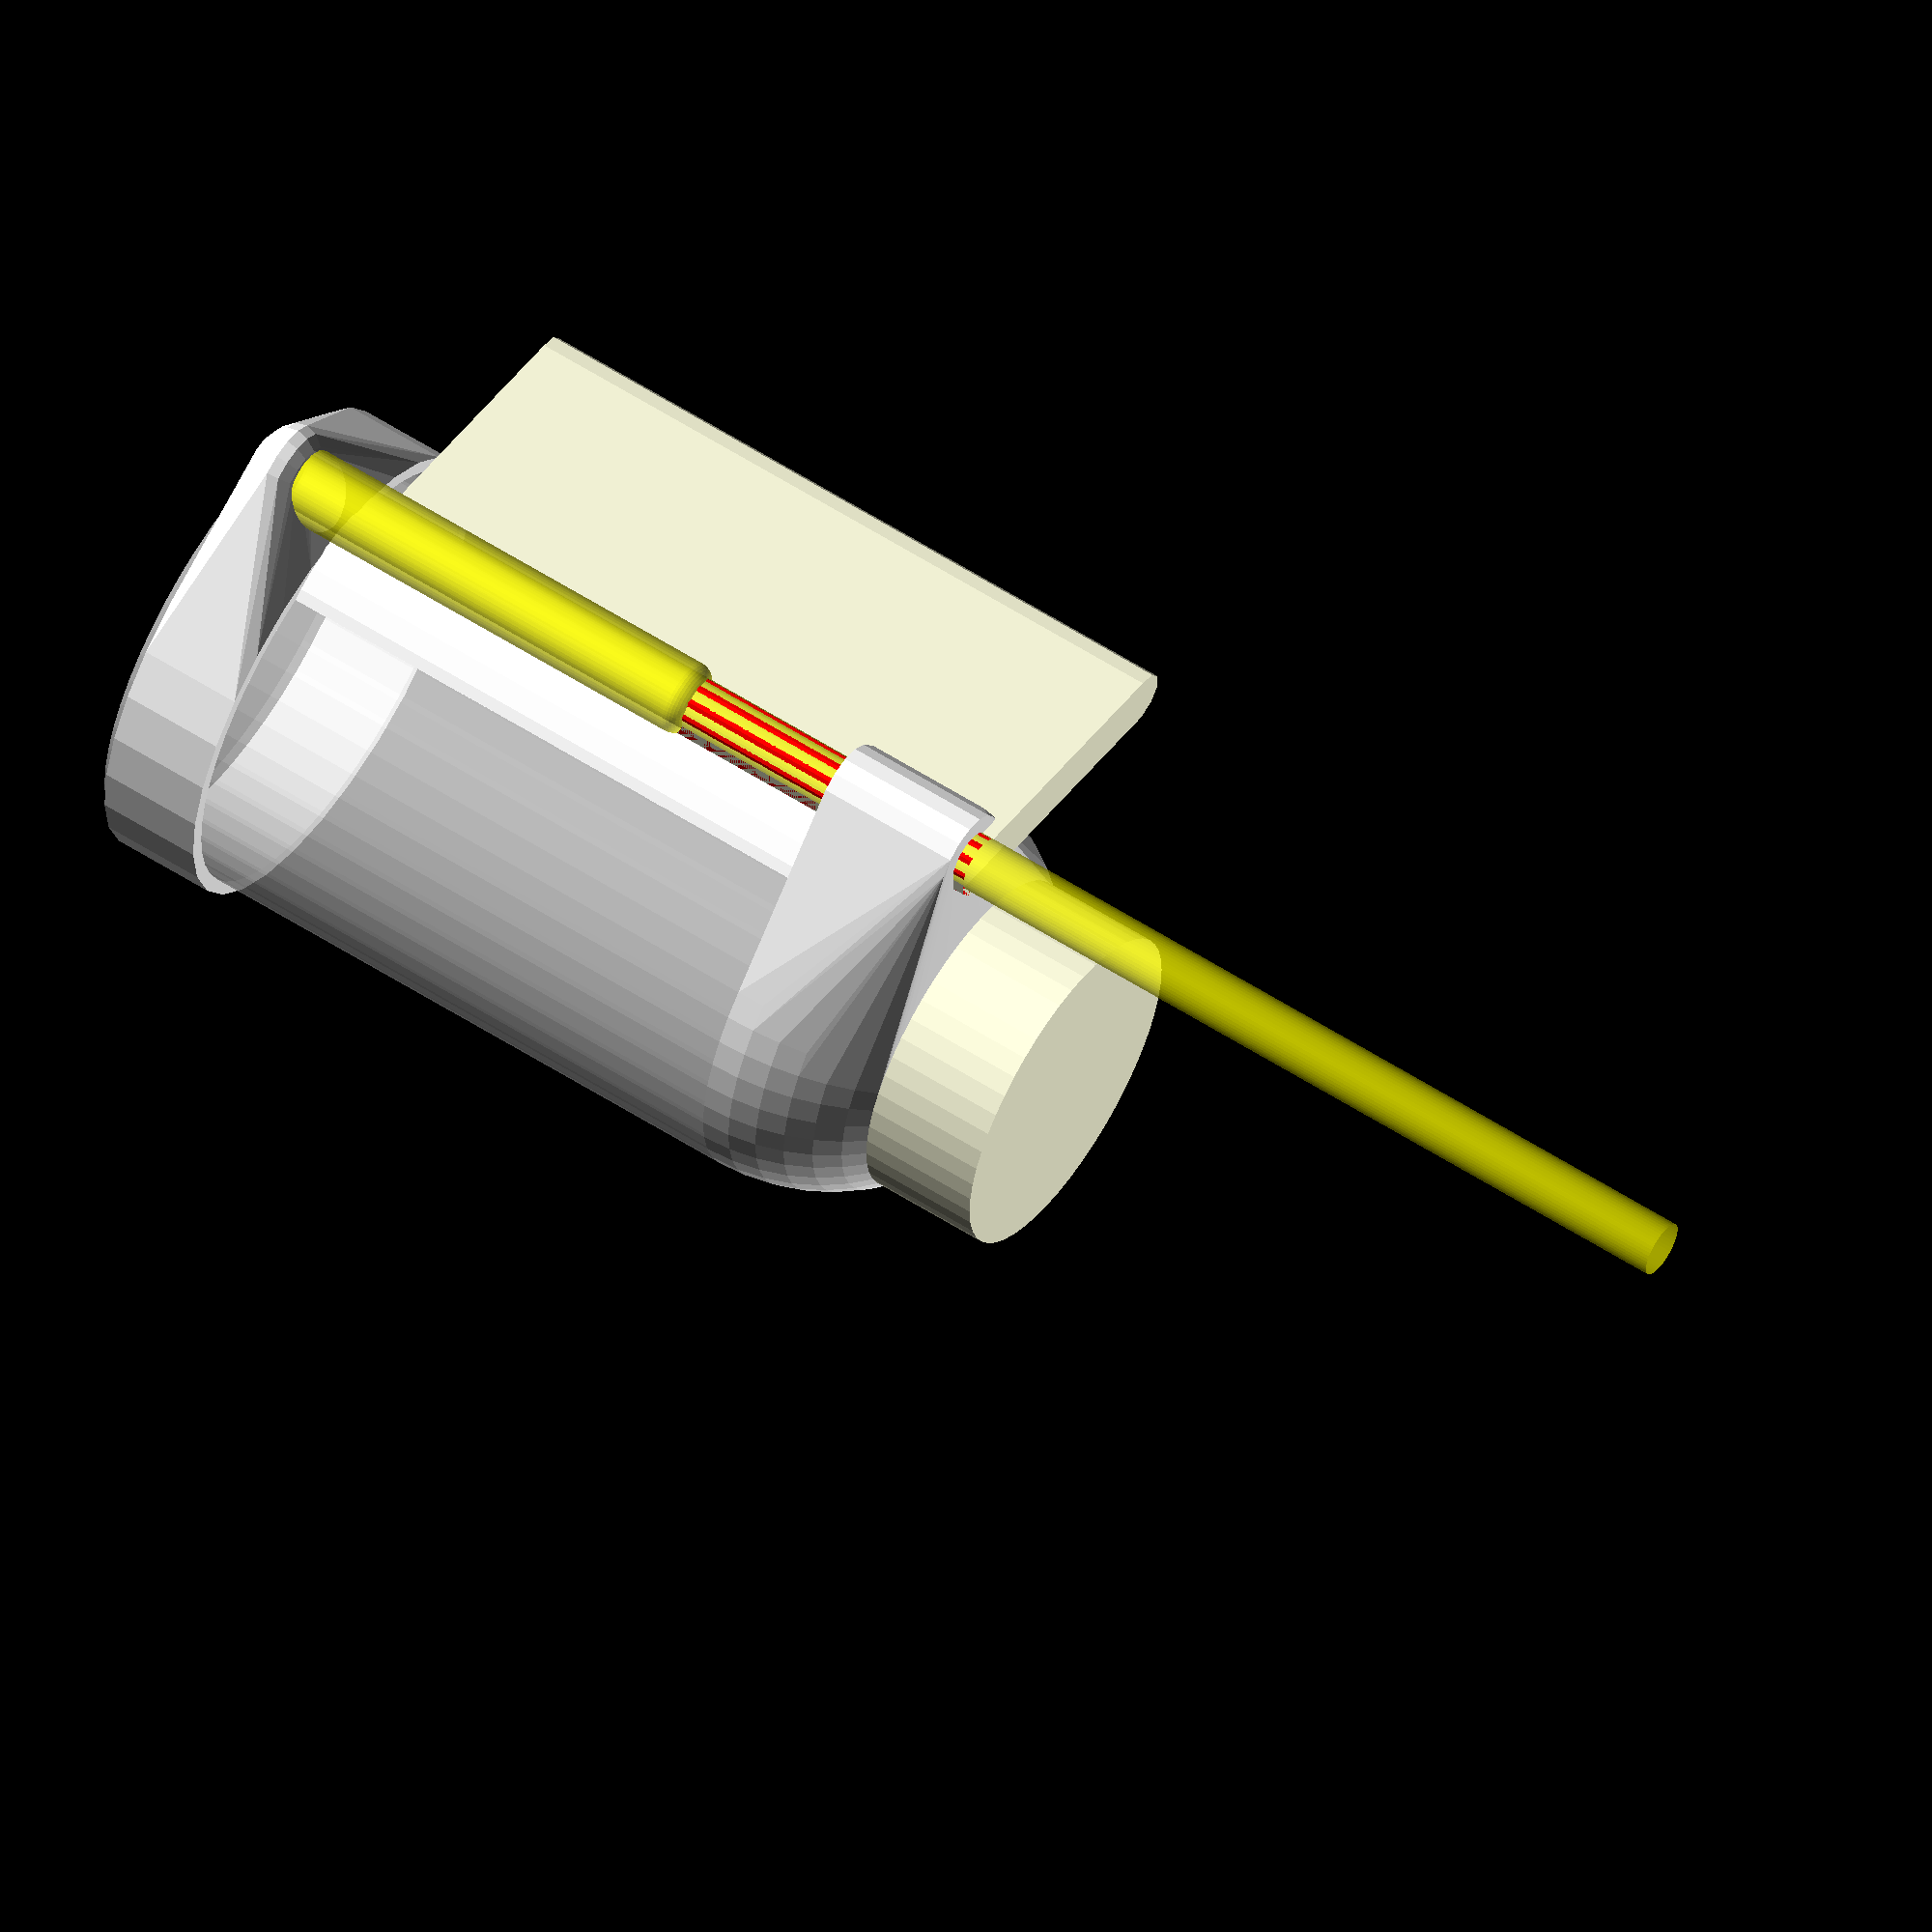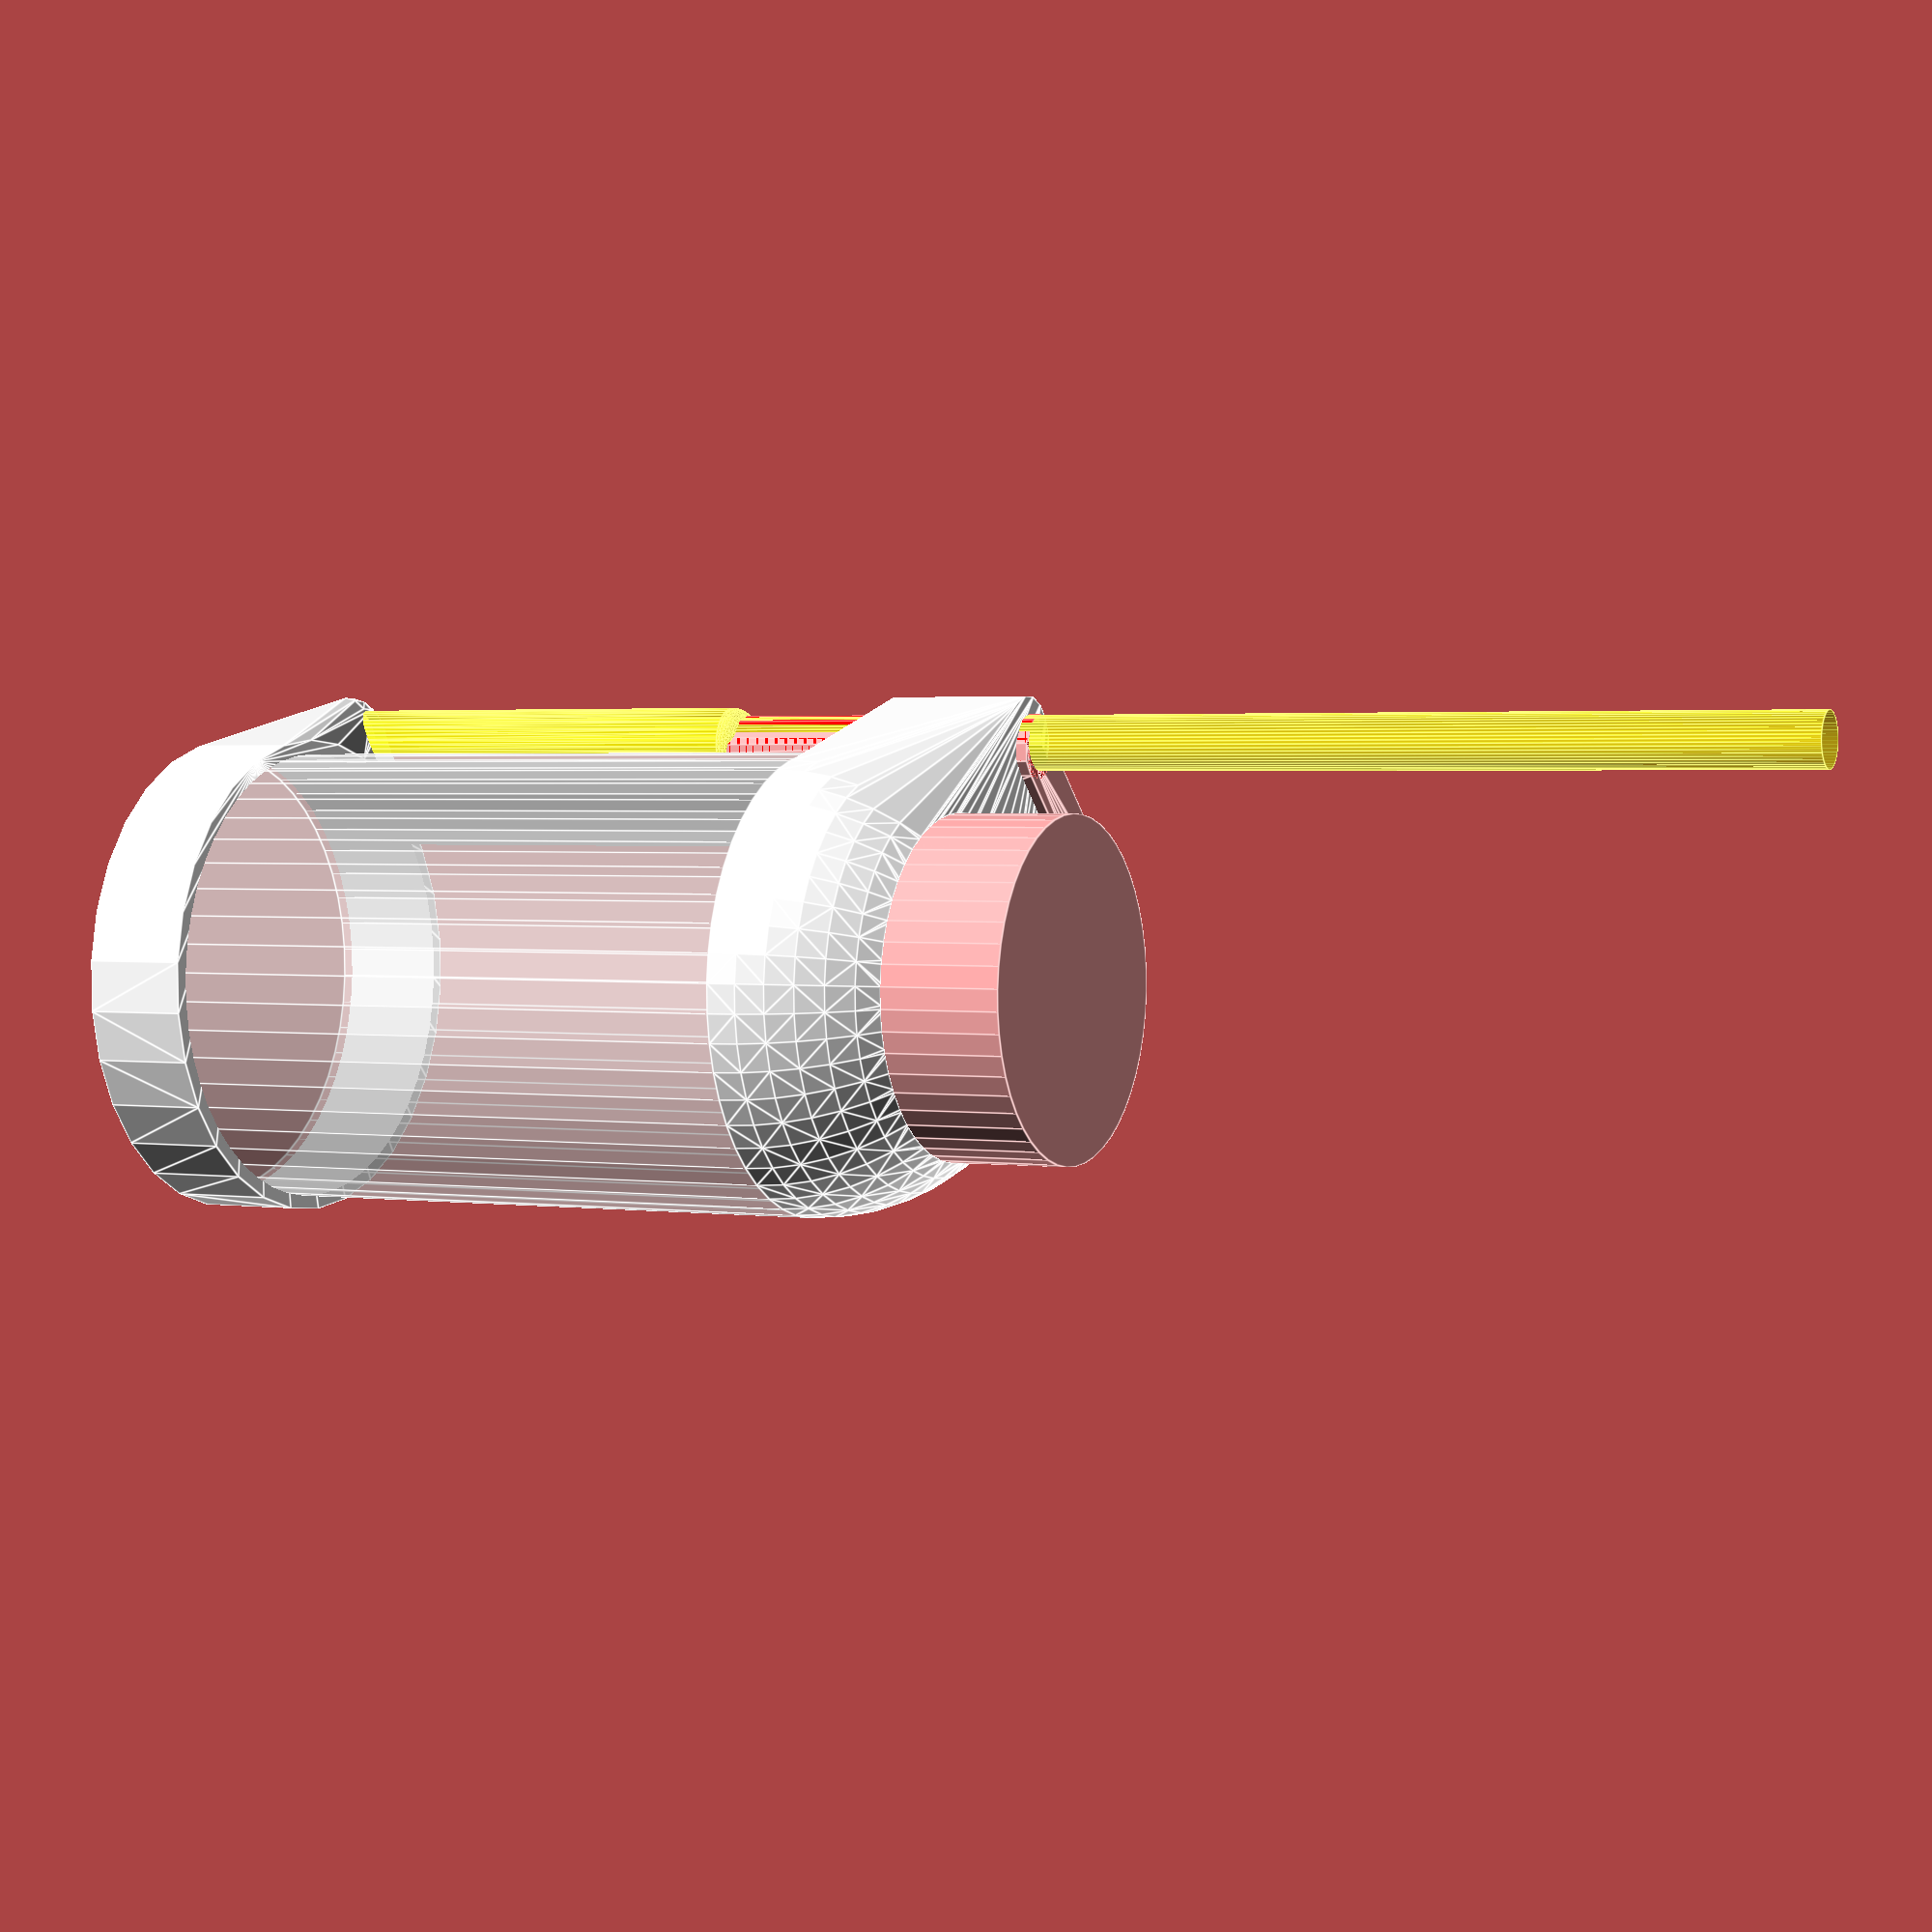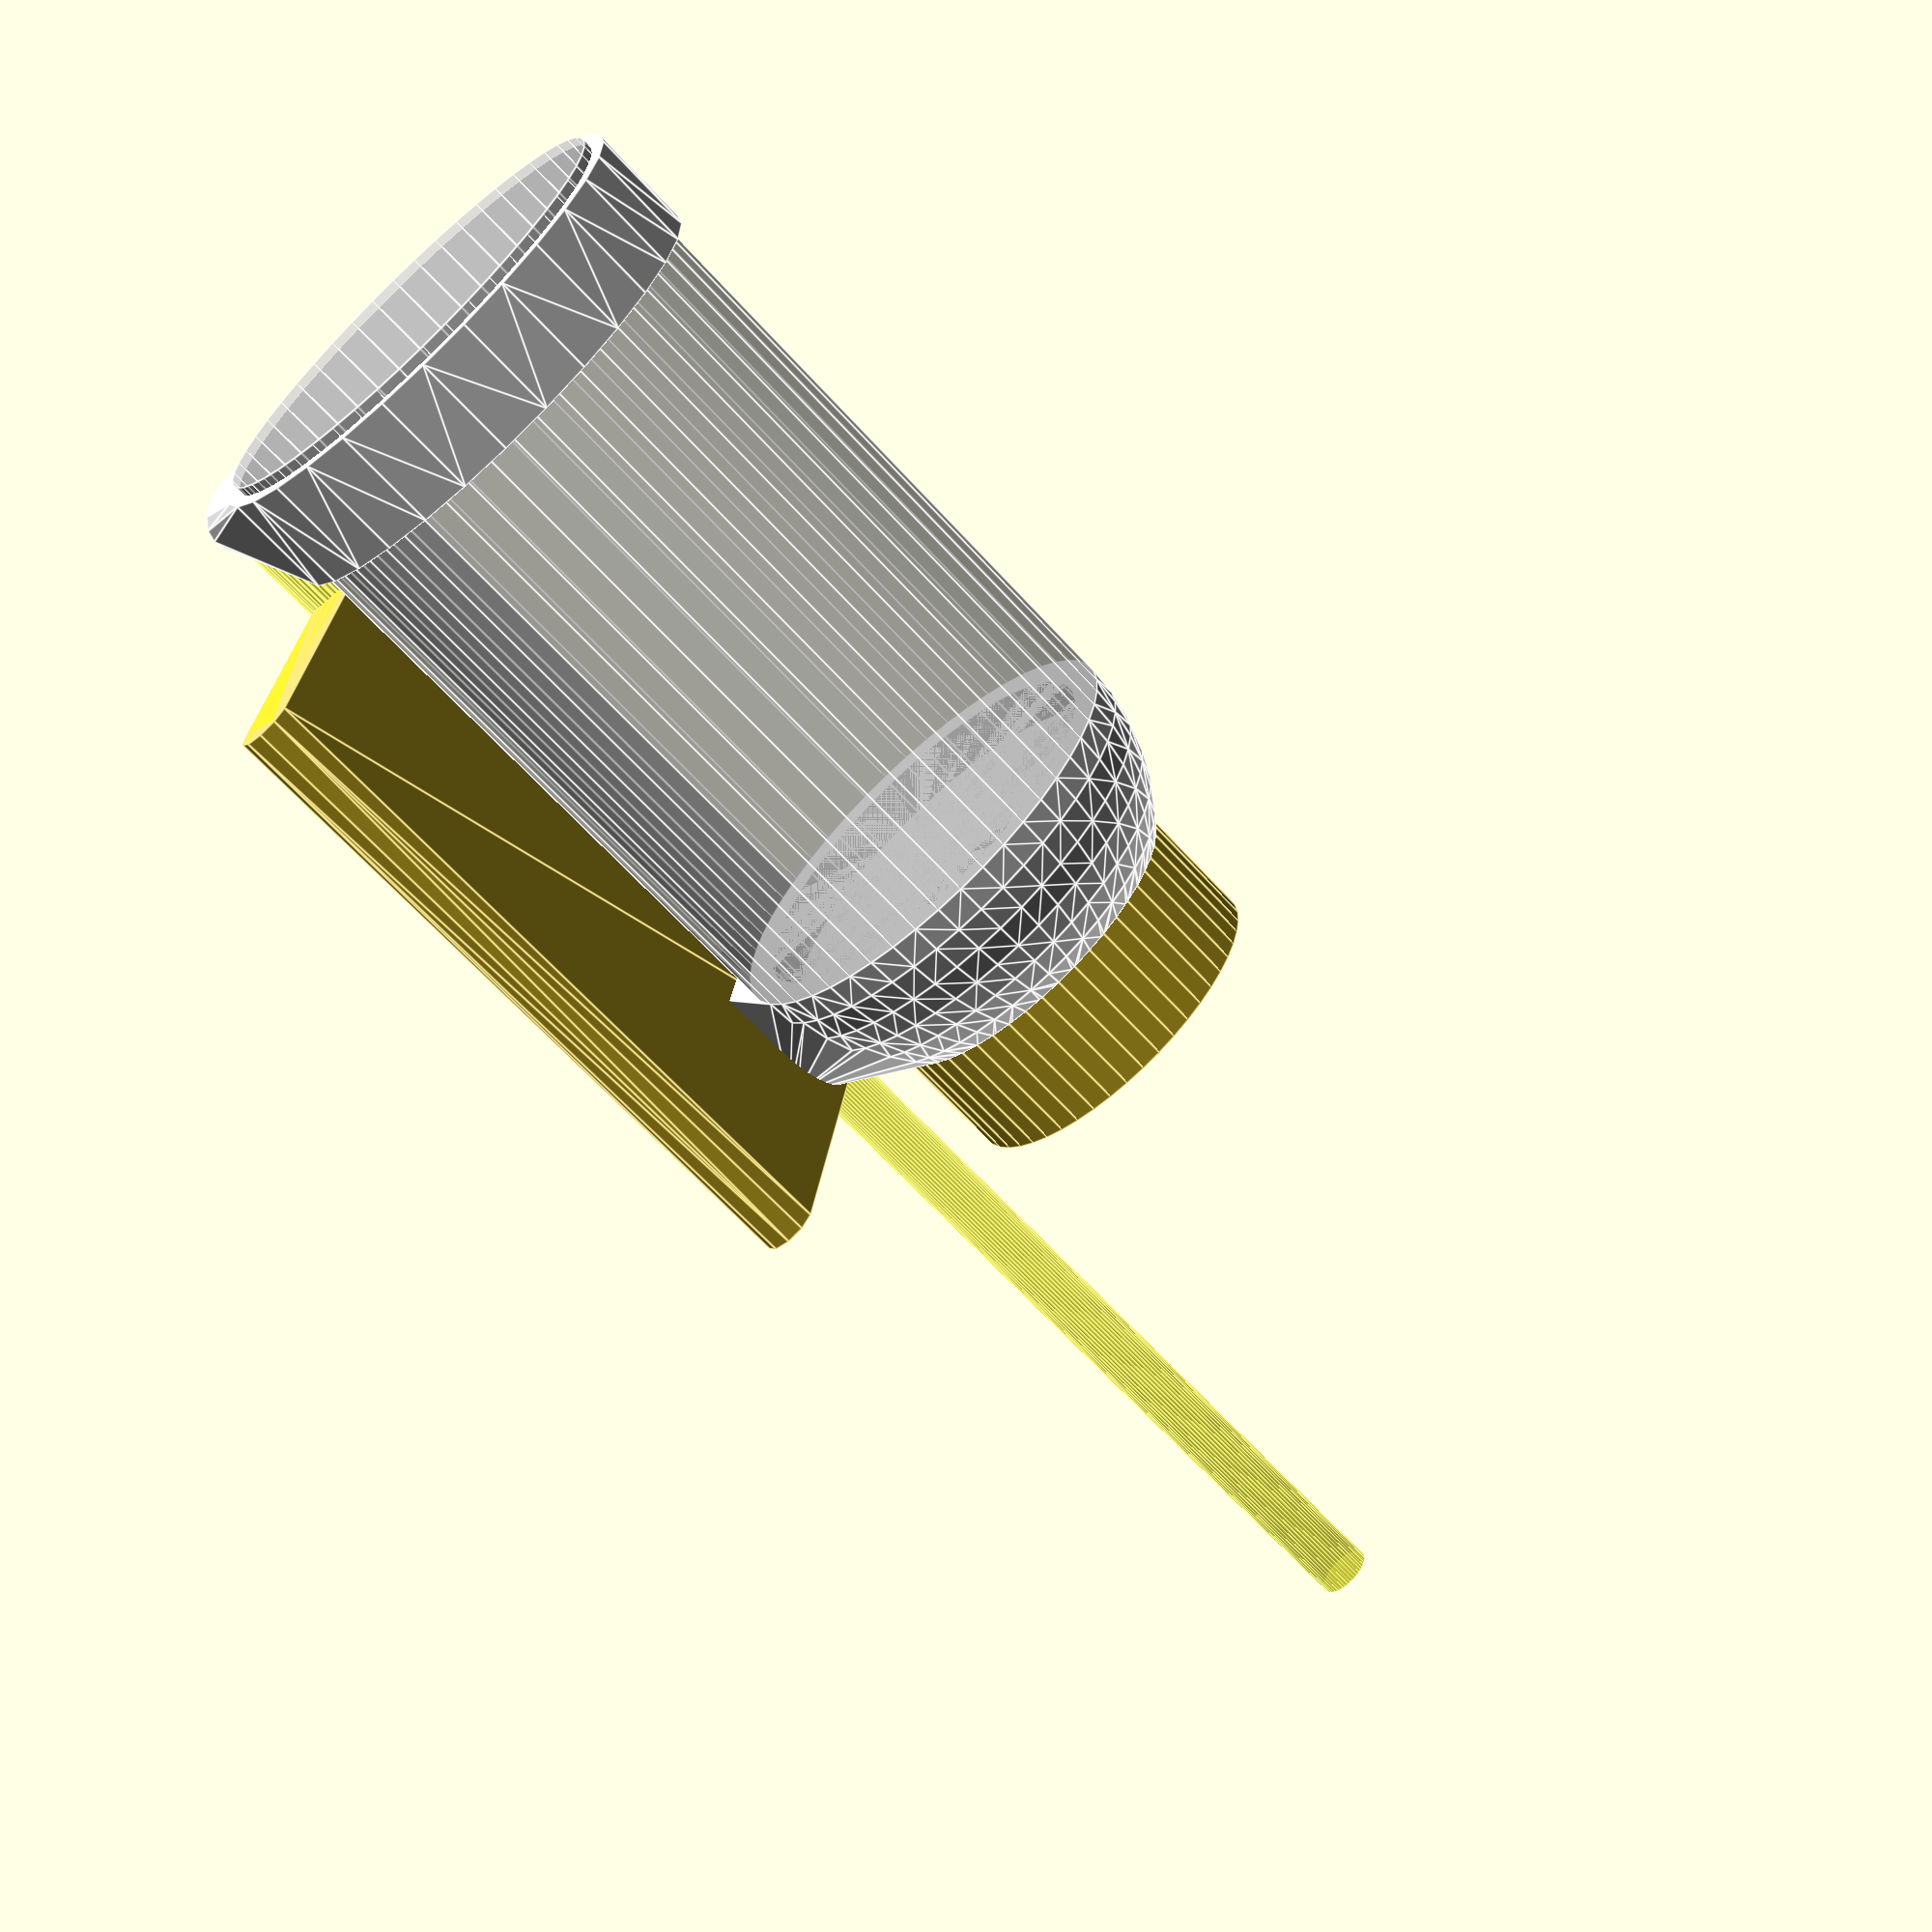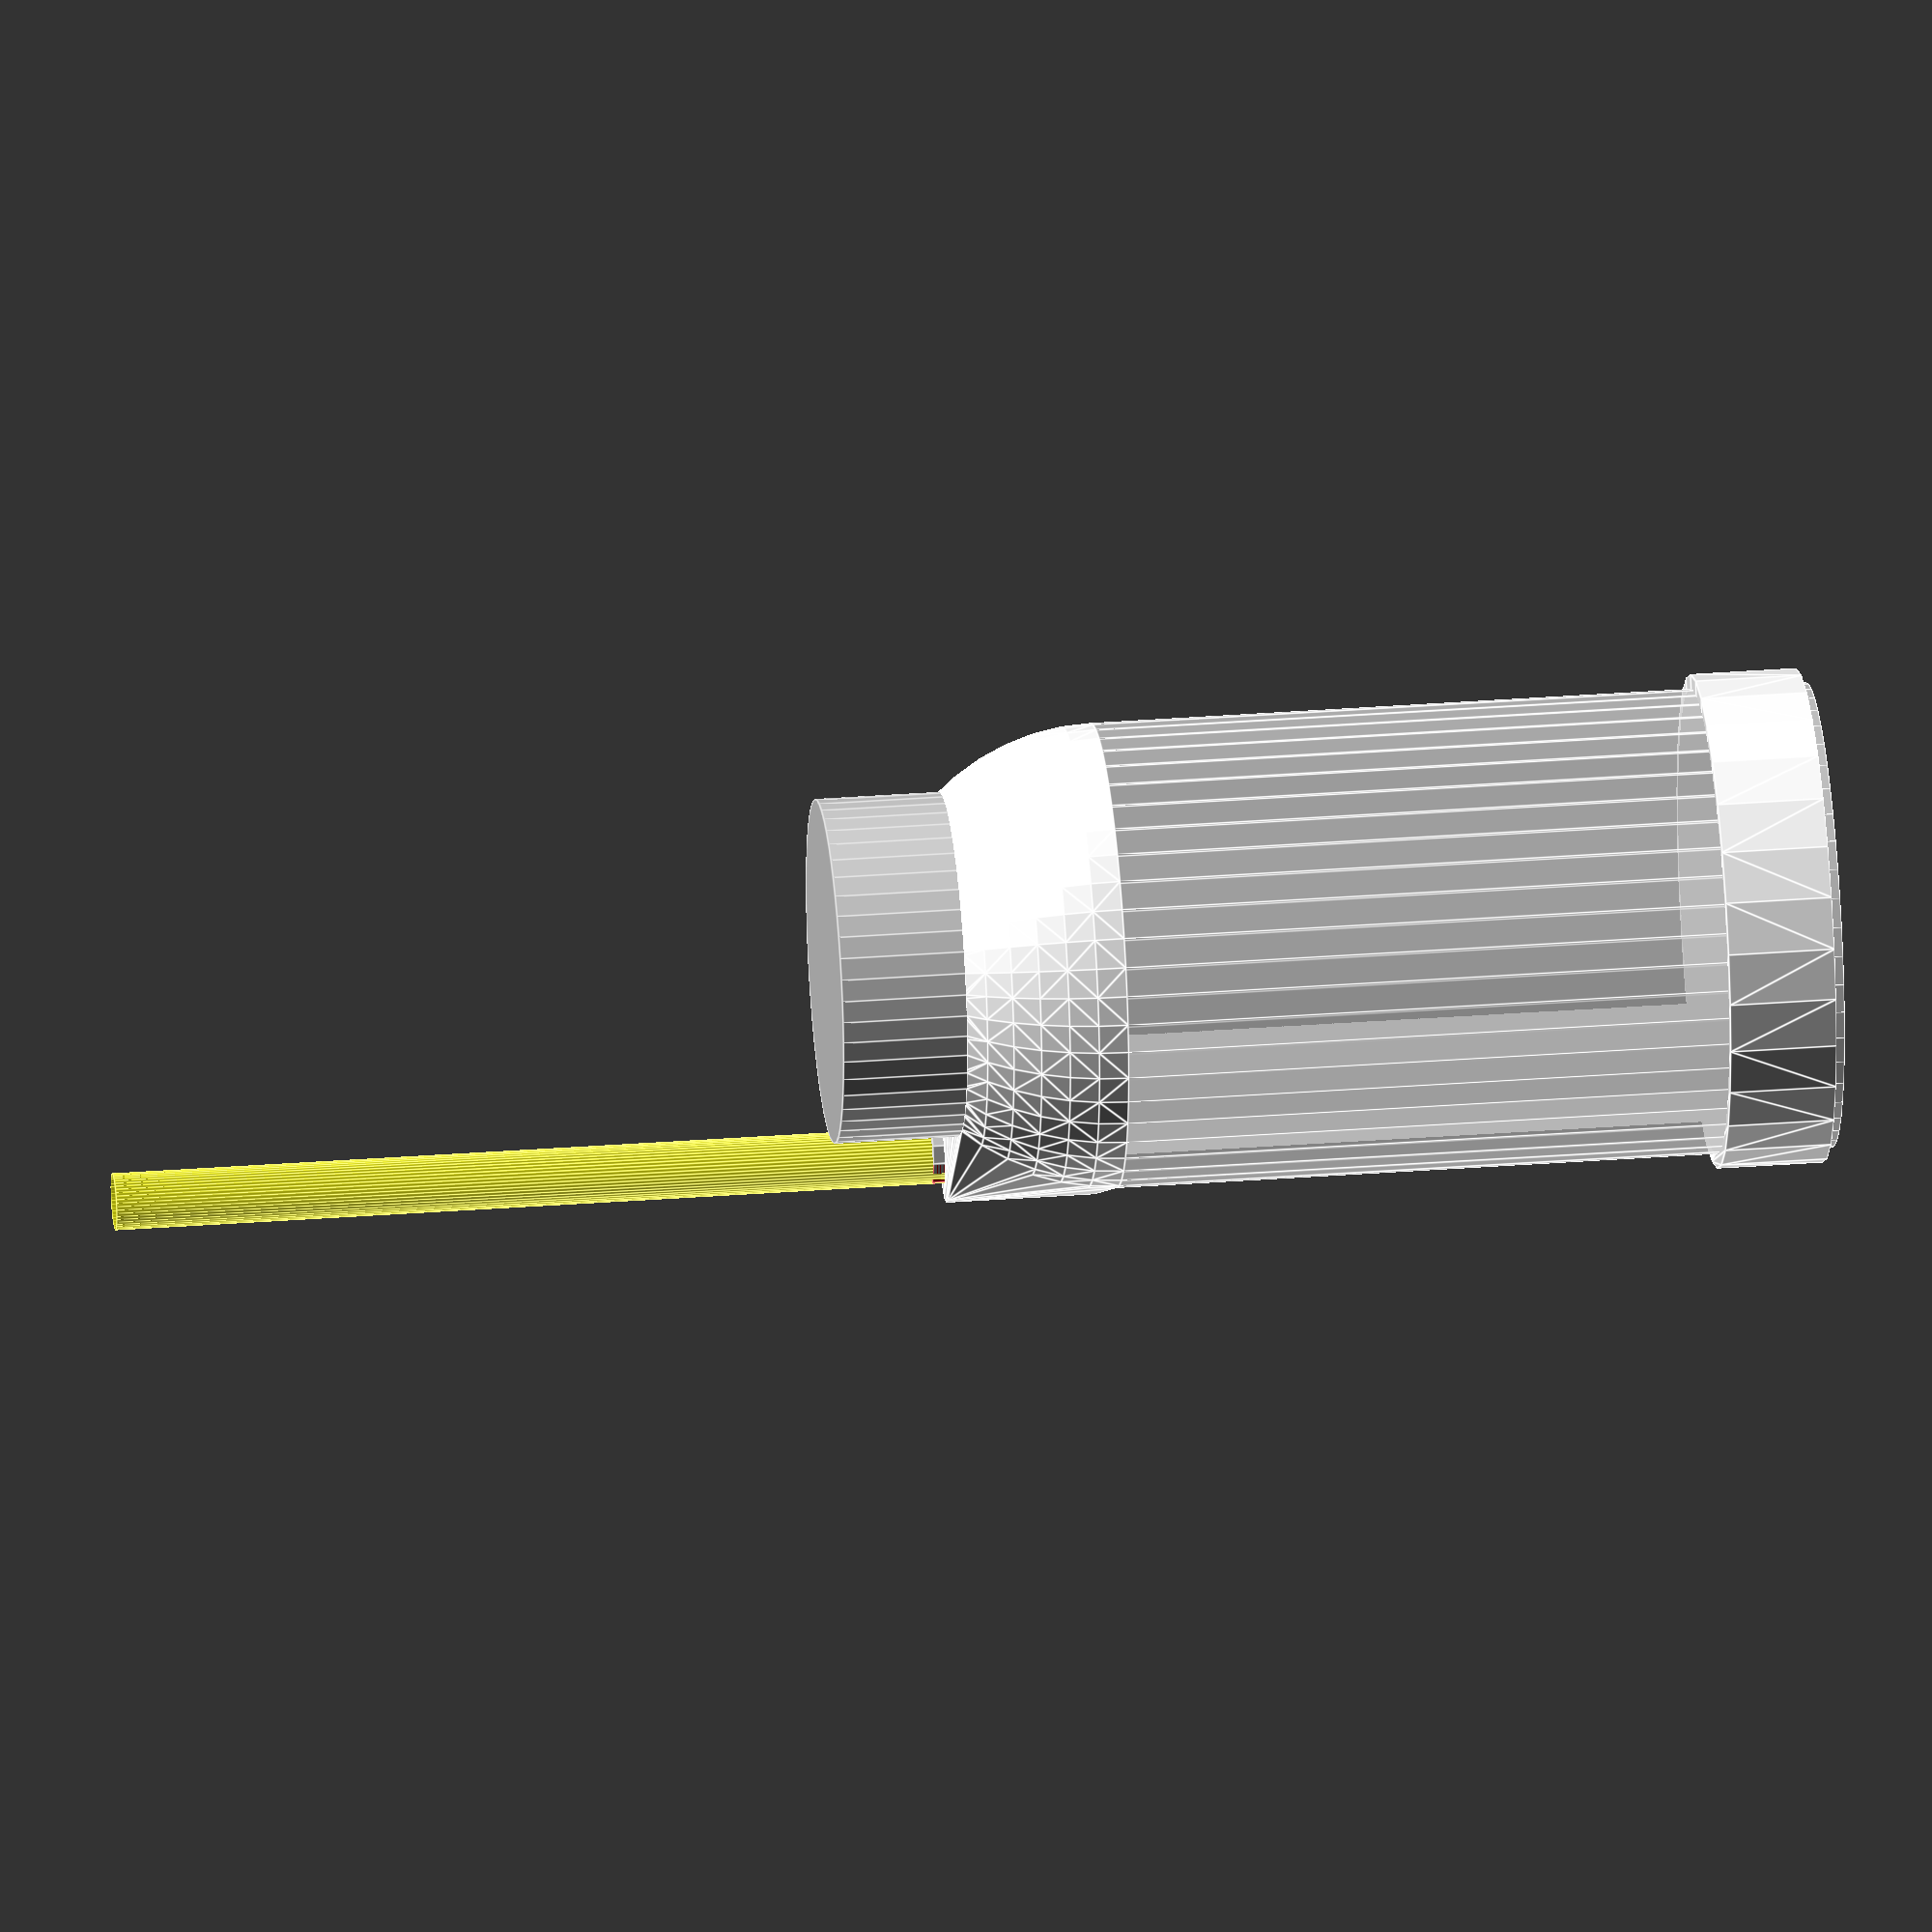
<openscad>
fn = 50;


// MIC PARAMETERS
main_width = 47.22; // mm
mountable_height = 73; // mm

mount_width = 41.35; // mm
mount_height = 4.4; // mm

bottom_width = 30.27; // mm
taper_height = 10.8; // mm

screw_holder_h = 18;
screw_holder_d = 35;


// SCISSOR MOUNT PARAMETERS
rod_height = 167; // mm
rod_diameter = 5.8; // mm
top_mount_h = 4; // mm
bot_mount_h = 5.5; // mm
no_mount_h = rod_height - top_mount_h - bot_mount_h; // mm

rod_screw_d = 12;
rod_screw_h = 3.1;

rod_cap_d = 7.8;
rod_cap_h = 5.1;

// INTEGRATION PARAMS
rod_distance = 30;


module mount_rod() {
  color([1, 1, 0, 0.5])
  cylinder(d = rod_diameter, h=top_mount_h + bot_mount_h + no_mount_h, $fn=fn);

  color([1, 1, 0, 0.5])
  translate([0, 0, rod_height])
  scale([1, 1, rod_cap_h / rod_cap_d])
  hull() {
    sphere(d = rod_cap_d, $fn=fn);
    translate([0, 0, -1 * mountable_height]) 
    sphere(d = rod_cap_d, $fn=fn);
  }

  removal_slot();
}

module removal_slot() {
  how_far_back = (-1 * rod_diameter / 2) + 1.8;

  color("red")
  hull () {
    translate([0, 0, rod_height - mountable_height - taper_height])
    cylinder(d = rod_diameter + 0.2, h=mountable_height);

    translate([how_far_back, 0, rod_height - mountable_height - taper_height])
    cylinder(d = rod_diameter + 0.2, h=mountable_height);
  }

  hull () {
    translate([how_far_back, 0, rod_height - mountable_height - taper_height])
    cylinder(d = rod_diameter + 0.2, h=mountable_height);

    translate([-1 * rod_diameter, 30, rod_height - mountable_height - taper_height])
    cylinder(d = rod_diameter + 0.2, h=mountable_height);
  }
}

module mic() {
  color([1, 1, 1, 0.5])

  // main cylinder
  cylinder(d = main_width, h = mountable_height, $fn=fn);

  // mount offset
  translate([0, 0, mount_height * -1])
  cylinder(d = mount_width, h = mount_height, $fn=fn);

  // tapered section
  translate([0, 0, -1 * (mount_height + taper_height)])
  cylinder(d2 = mount_width, d1 = bottom_width, h = taper_height, $fn=fn);

  // screw on part
  translate([0, 0, -1 * (mount_height * 4 + taper_height)])
  cylinder(d = screw_holder_d, h = screw_holder_h, $fn=fn);

  translate([rod_distance, 0, -1 * (rod_height - mountable_height + rod_cap_d - 2)])
  mount_rod();
}

module filledMicMount() {

  hull() {
    translate([0, 0, -1 * (taper_height + mount_height)])
    filled_bot_rod_mount();

    difference() {
      sphere(d=main_width, $fn=fn);
      mic();
    }
  }

  hull () {
    translate([ 0, 0, mountable_height - taper_height - 1 ])
    cylinder(d = main_width + 3, h = taper_height);

    translate([rod_distance, 0, -1 * (rod_height - mountable_height)])
    filled_top_rod_mount();
  }

  mount_connector();
}

module mount_connector() {
  color([0, 1, 0, 0.5])
  translate([main_width / 3.5, 0, -2])
  cylinder(d = main_width / 2, h = mountable_height);
}

module filled_top_rod_mount() {
  translate([0, 0, rod_height - top_mount_h - 1])
  scale([1, 1, rod_cap_h / rod_cap_d])
  sphere(d = rod_diameter + 5);
}

module filled_bot_rod_mount() {
  translate([rod_distance, 0, 0])
  cylinder(d = rod_diameter + 4, h = taper_height + mount_height);
}

module micMount() {

  difference() {
    color([1.0, 0.7, 0.7, 0.5])
    filledMicMount();

    color([0.7, 0.7, 0.7, 0.5])
    mic();
  }
}

color("white")
micMount();

mic();


</openscad>
<views>
elev=302.5 azim=266.3 roll=123.8 proj=o view=wireframe
elev=357.9 azim=235.1 roll=116.2 proj=p view=edges
elev=65.5 azim=199.2 roll=42.3 proj=p view=edges
elev=149.0 azim=251.0 roll=276.3 proj=o view=edges
</views>
